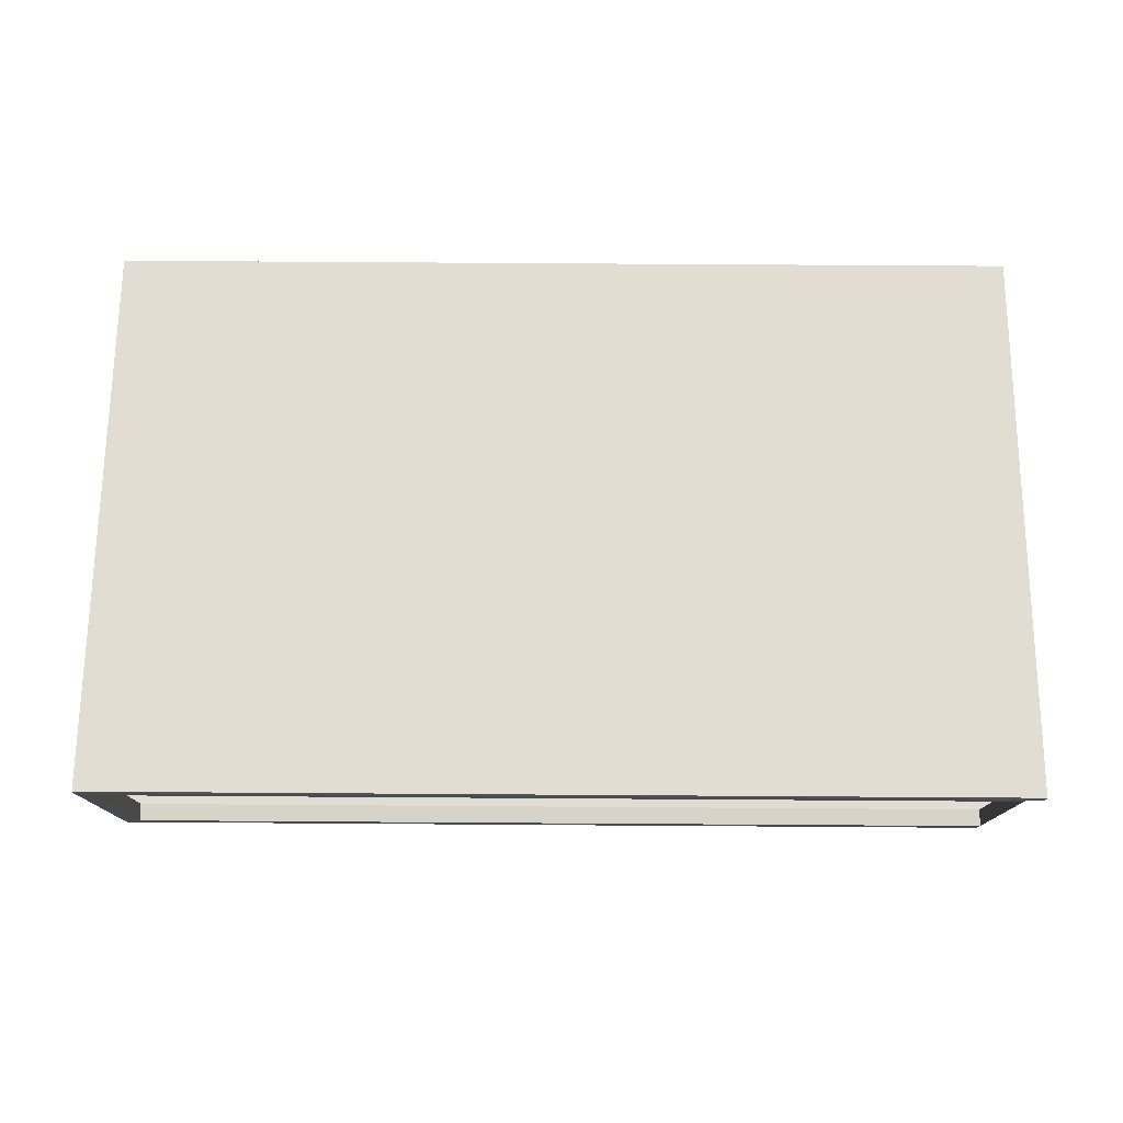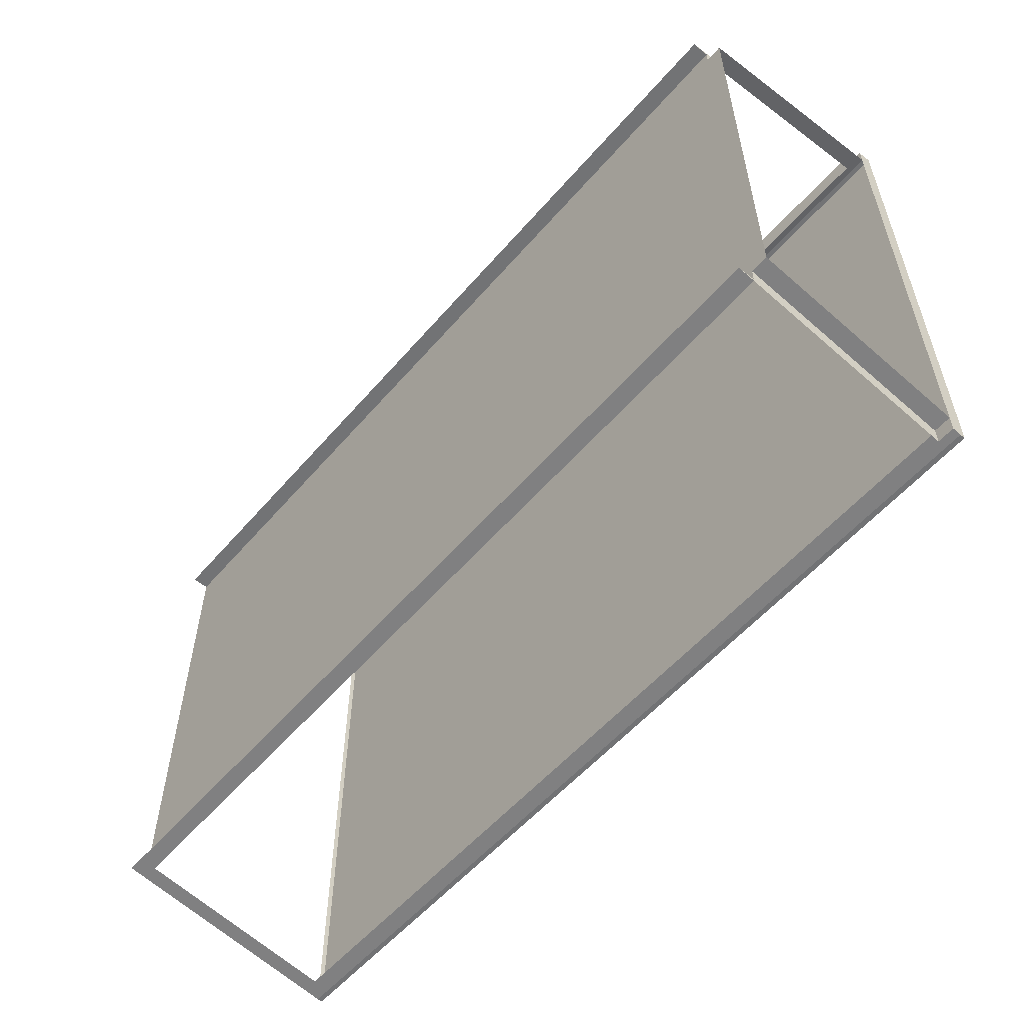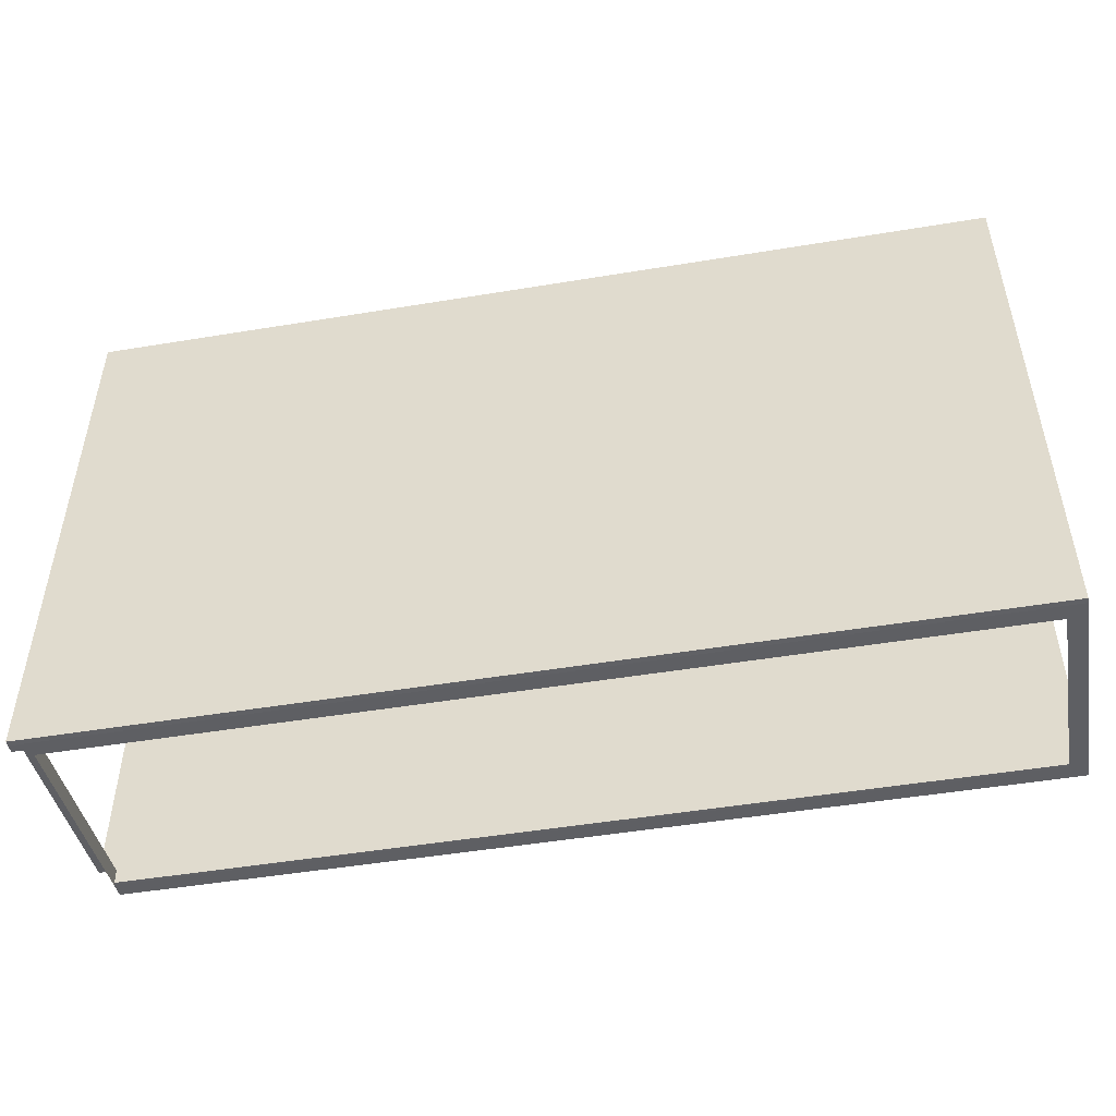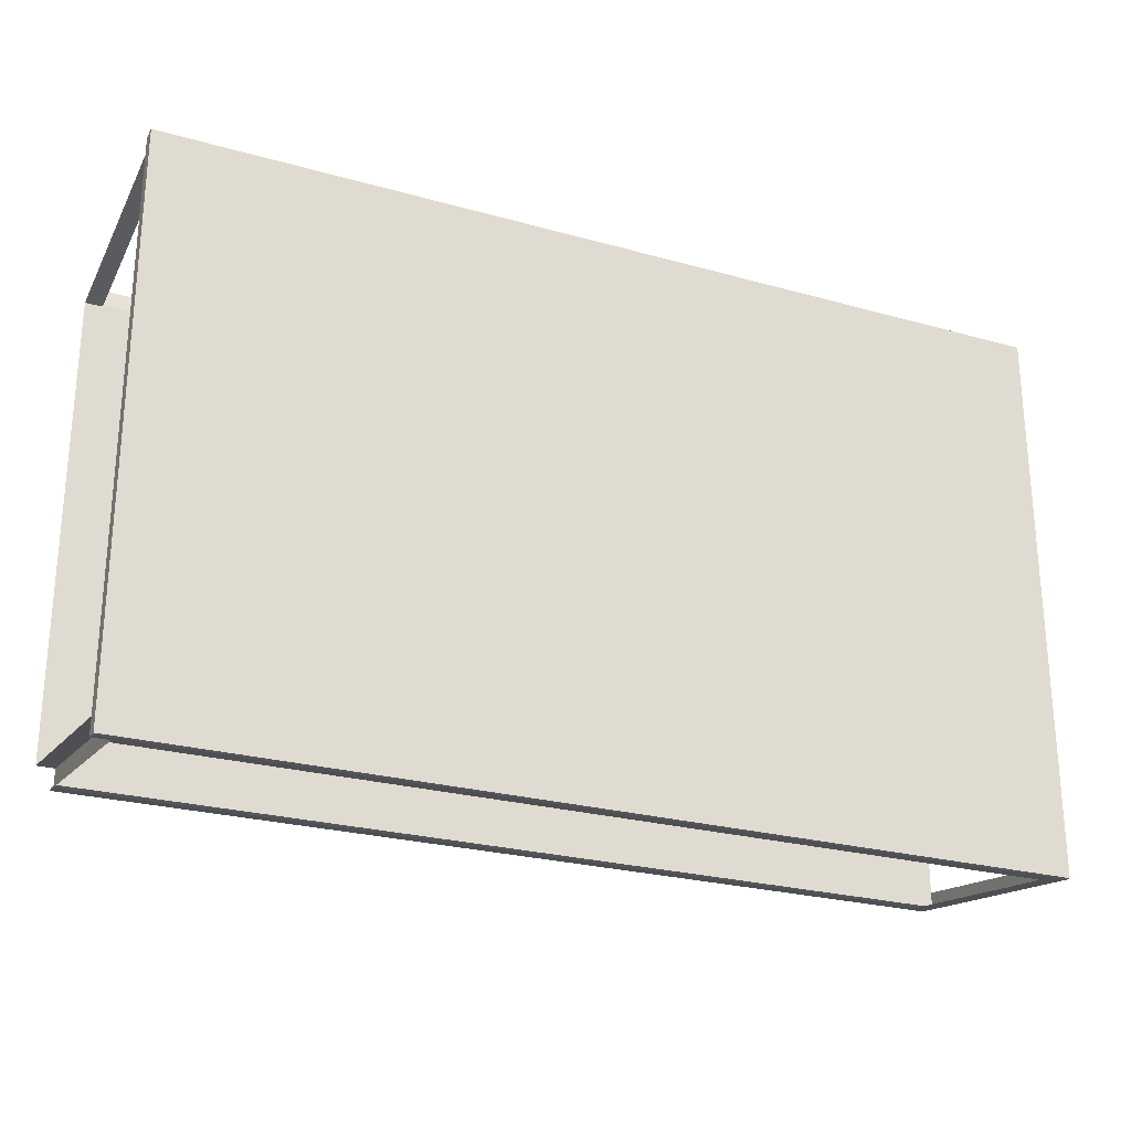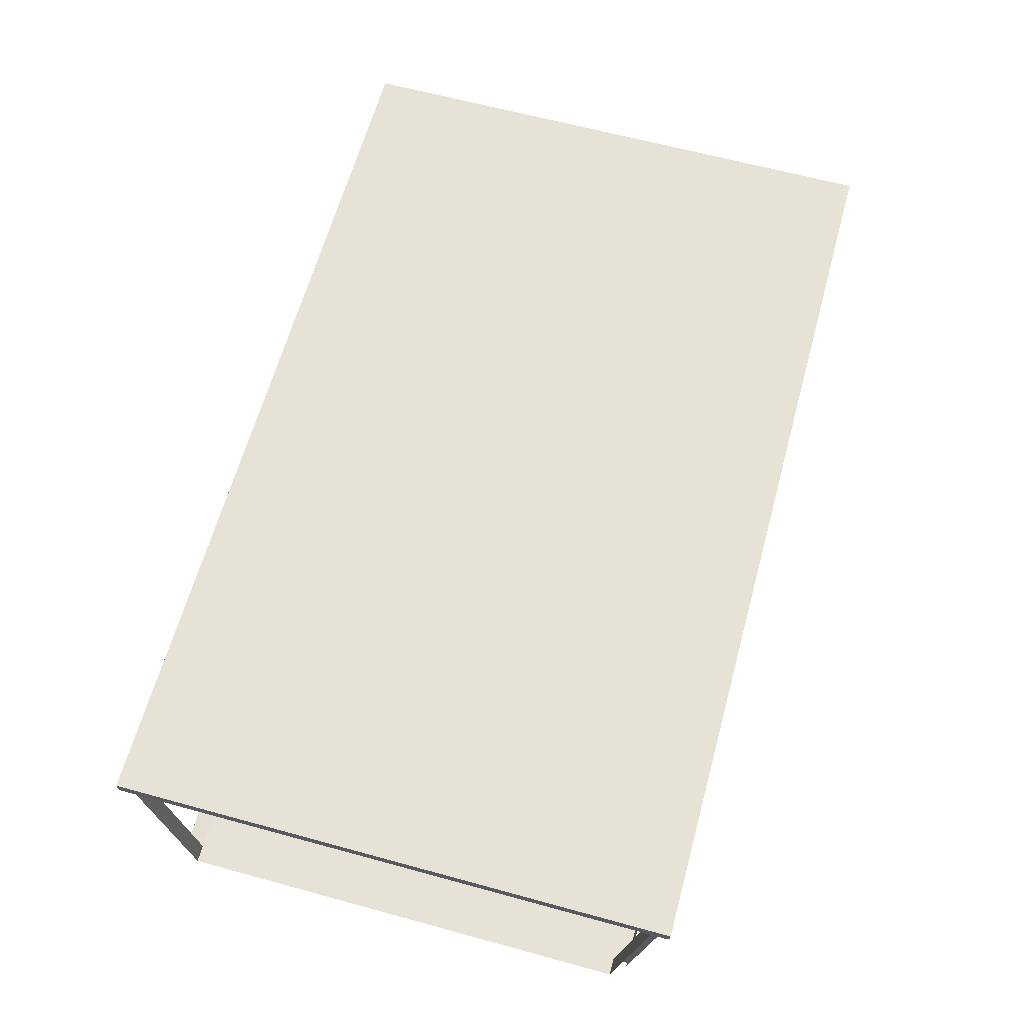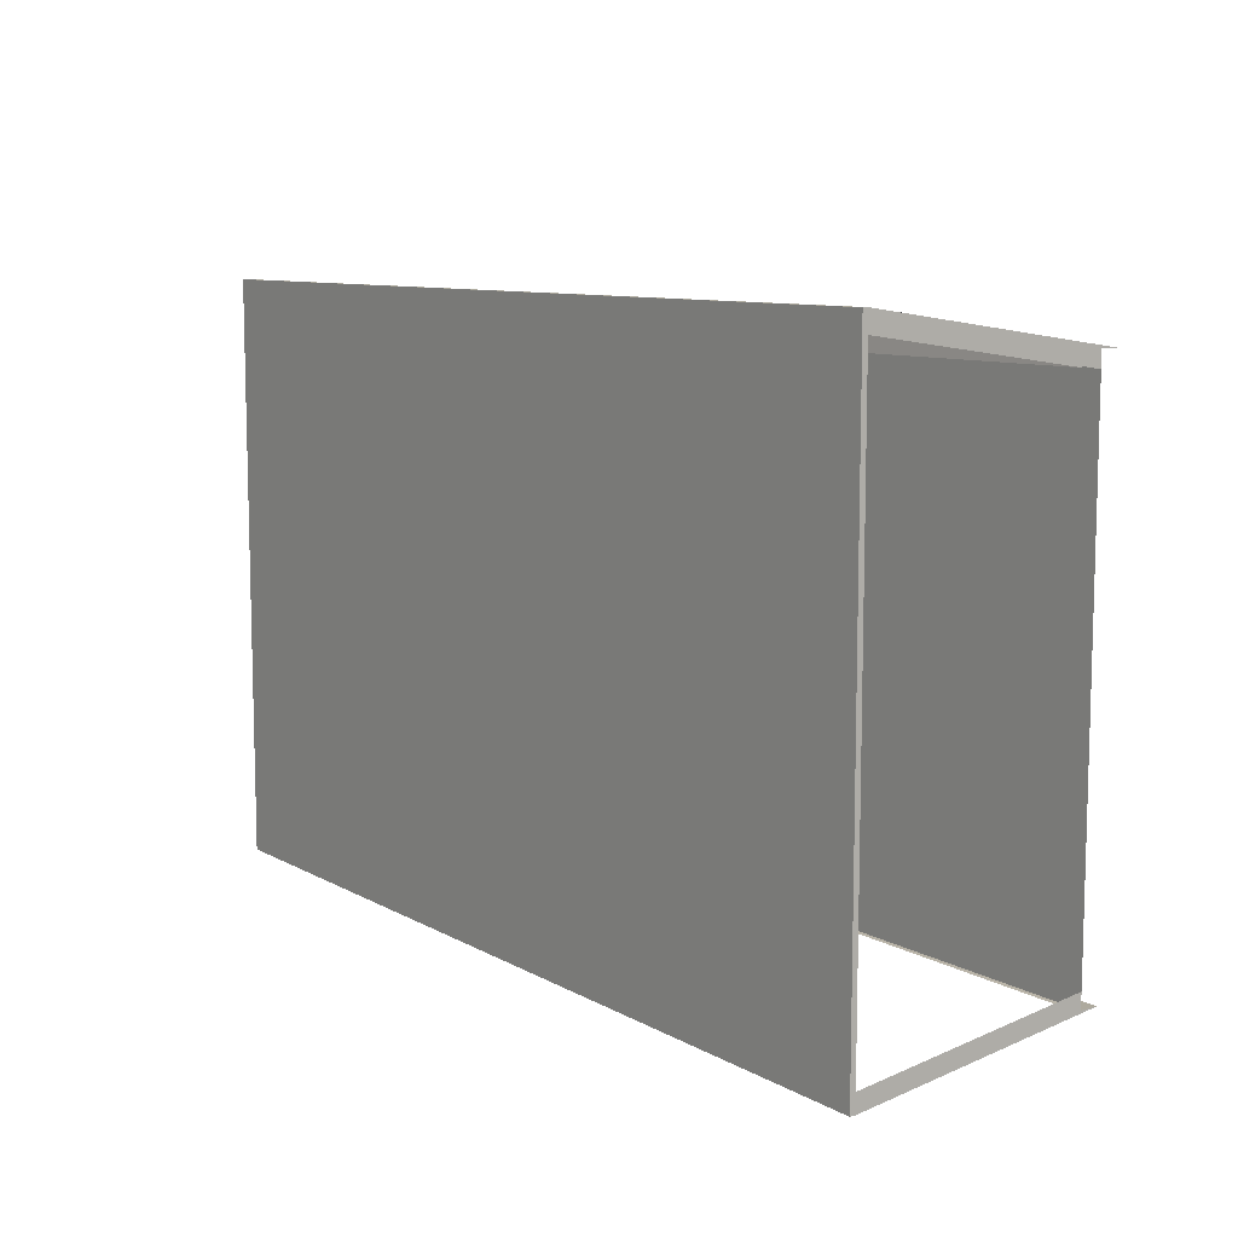
<metadata>
{"format":"obj","ext":"obj","renderer":"f3d","projection":"perspective","resolution":1024,"background":"white","views":[{"elev":68.2,"azim":0.4,"up":"+Y"},{"elev":-55.8,"azim":49.9,"up":"+Z"},{"elev":-49.1,"azim":-169.6,"up":"+Z"},{"elev":-25.2,"azim":155.7,"up":"+Z"},{"elev":63.9,"azim":105.4,"up":"+Y"},{"elev":9.3,"azim":-125.3,"up":"+Z"}]}
</metadata>
<code>
v -0.5133 -0.1279 -0.2452
v -0.4977 -0.1125 -0.2474
v 0.2986 -0.1279 -0.2452
v -0.5133 0.09067 -0.2765
v 0.2986 -0.1125 -0.2474
v 0.2986 -0.1123 -0.2452
v -0.5133 0.09067 -0.2607
v -0.4977 0.07521 -0.2742
v -0.5133 -0.1123 -0.2452
v 0.2986 0.07521 -0.2742
v 0.2986 0.06829 -0.2575
v -0.5133 -0.1123 -0.2317
v 0.2986 0.08278 -0.2753
v 0.2986 -0.1123 -0.2317
v -0.5133 -0.1123 0.194
v 0.3142 0.08278 -0.2753
v 0.3142 0.09067 -0.2765
v 0.2986 0.08278 -0.2596
v 0.3142 -0.1123 -0.2317
v 0.2986 -0.1123 0.2075
v -0.5133 -0.1123 0.2075
v -0.5133 0.09067 0.223
v -0.5133 -0.1279 0.2075
v -0.5133 0.09067 0.2388
v 0.3142 0.09535 -0.2765
v 0.3142 0.06829 -0.2575
v 0.2986 -0.1123 0.194
v -0.4977 -0.1125 0.2097
v 0.3142 0.09535 0.2388
v 0.3142 0.08278 0.2376
v 0.3142 0.08278 -0.2596
v 0.3142 -0.1123 0.194
v 0.2986 -0.1279 0.2075
v 0.2986 -0.1102 0.1943
v 0.2986 -0.1125 0.2097
v -0.4977 0.07521 0.2366
v 0.3142 0.09067 0.2388
v 0.3142 0.08278 0.2219
v 0.3142 0.0625 0.219
v 0.2986 0.08278 0.2376
v -0.4977 -0.1102 0.1943
v -0.4977 0.07742 0.2211
v 0.2986 0.0625 0.219
v 0.2986 0.07521 0.2366
v 0.2986 0.08278 0.2219
v 0.2986 0.07742 0.2211
v -0.5133 0.09535 -0.2765
v -0.5133 0.09535 0.2388
g mesh1_mesh1-geometry
f 1 2 3
f 2 1 4
f 3 2 1
f 4 1 2
f 5 3 2
f 2 3 5
f 3 1 6
f 1 7 4
f 4 7 1
f 2 4 8
f 8 4 2
f 5 6 3
f 3 6 5
f 9 6 1
f 9 7 1
f 1 7 9
f 8 4 10
f 10 4 8
f 11 6 5
f 5 6 11
f 9 12 6
f 7 9 12
f 12 9 7
f 10 4 13
f 13 4 10
f 6 11 14
f 14 11 6
f 11 5 10
f 10 5 11
f 15 6 12
f 16 4 17
f 17 4 16
f 13 4 16
f 16 4 13
f 18 10 13
f 13 10 18
f 11 19 14
f 14 19 11
f 14 6 20
f 11 10 18
f 18 10 11
f 21 6 15
f 22 23 24
f 24 23 22
f 25 16 17
f 16 18 13
f 13 18 16
f 19 11 26
f 26 11 19
f 19 27 14
f 14 27 19
f 20 6 21
f 27 14 20
f 18 26 11
f 11 26 18
f 15 21 22
f 22 21 15
f 23 22 21
f 21 22 23
f 23 28 24
f 24 28 23
f 29 30 25
f 25 31 16
f 18 16 31
f 31 16 18
f 27 19 32
f 32 19 27
f 20 21 33
f 34 20 27
f 27 20 34
f 26 18 31
f 31 18 26
f 23 33 21
f 23 35 28
f 28 35 23
f 24 28 36
f 36 28 24
f 30 29 37
f 25 30 38
f 25 38 31
f 39 27 32
f 32 27 39
f 20 35 33
f 33 35 20
f 35 20 34
f 34 20 35
f 27 39 34
f 34 39 27
f 24 40 37
f 37 40 24
f 35 23 33
f 33 23 35
f 35 41 28
f 28 41 35
f 28 42 36
f 36 42 28
f 24 36 40
f 40 36 24
f 37 40 30
f 30 40 37
f 40 38 30
f 30 38 40
f 35 43 34
f 34 43 35
f 41 35 34
f 34 35 41
f 34 39 43
f 43 39 34
f 42 28 41
f 41 28 42
f 40 36 44
f 44 36 40
f 38 40 45
f 45 40 38
f 35 46 43
f 43 46 35
f 38 43 39
f 39 43 38
f 44 45 40
f 40 45 44
f 46 38 45
f 45 38 46
f 46 35 44
f 44 35 46
f 43 38 46
f 46 38 43
f 45 44 46
f 46 44 45
g mesh1_mesh1-geometry
f 6 1 3
f 1 6 9
f 4 47 7
f 6 12 9
f 7 47 22
f 4 17 47
f 12 6 15
f 22 47 24
f 25 47 17
f 20 6 14
f 15 6 21
f 48 24 47
f 25 29 47
f 17 16 25
f 21 6 20
f 20 14 27
f 48 29 24
f 48 47 29
f 25 30 29
f 16 31 25
f 33 21 20
f 37 24 29
f 21 33 23
f 37 29 30
f 38 30 25
f 31 38 25
f 46 36 42
f 42 36 46
f 36 46 44
f 44 46 36
g mesh1_mesh1-geometry
f 7 47 4
f 22 47 7
f 47 17 4
f 24 47 22
f 17 47 25
f 47 24 48
f 47 29 25
f 24 29 48
f 29 47 48
f 29 24 37

</code>
